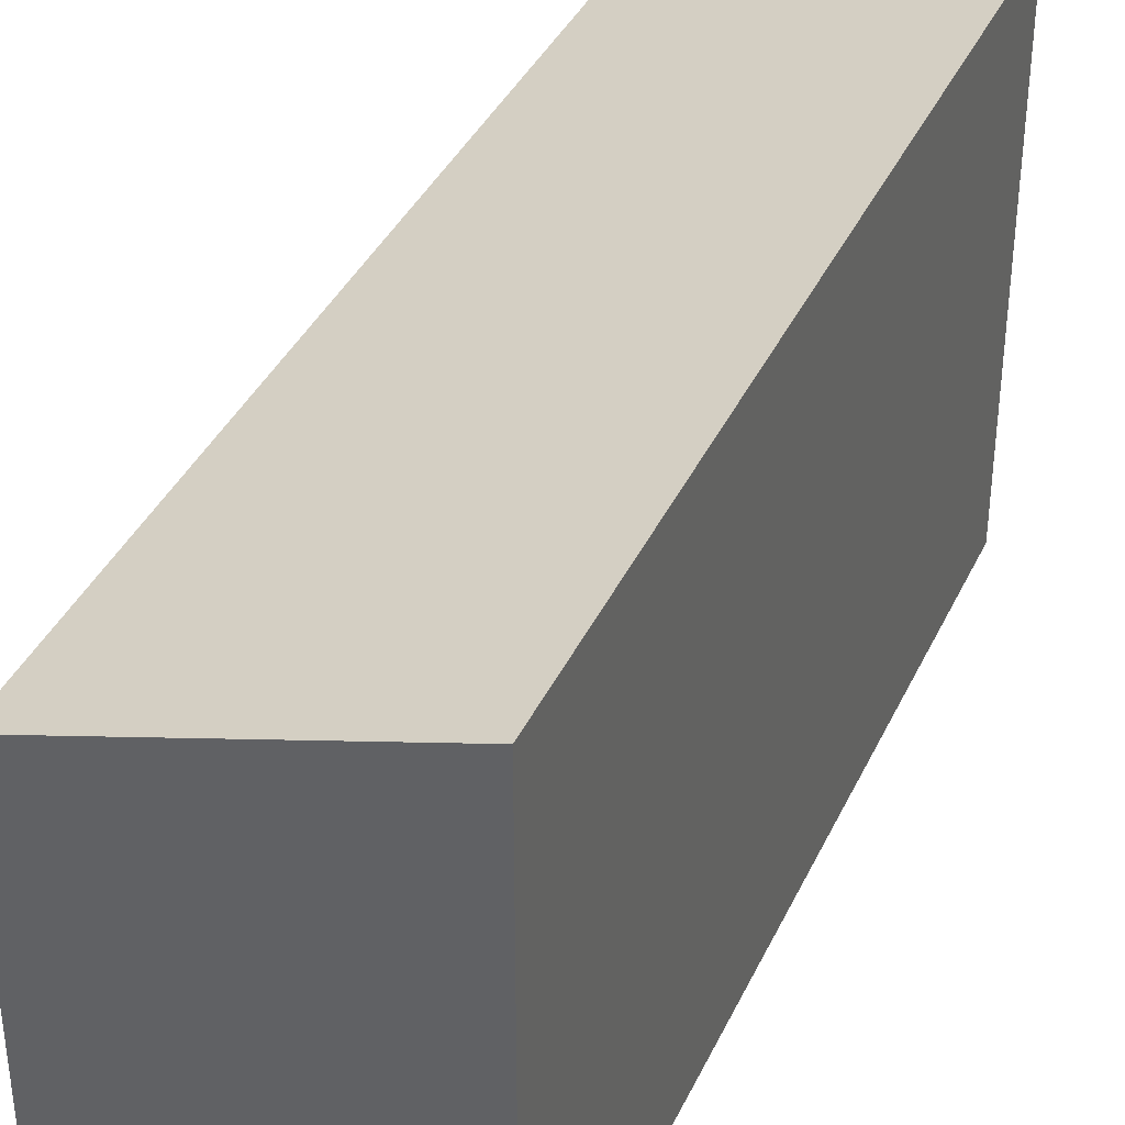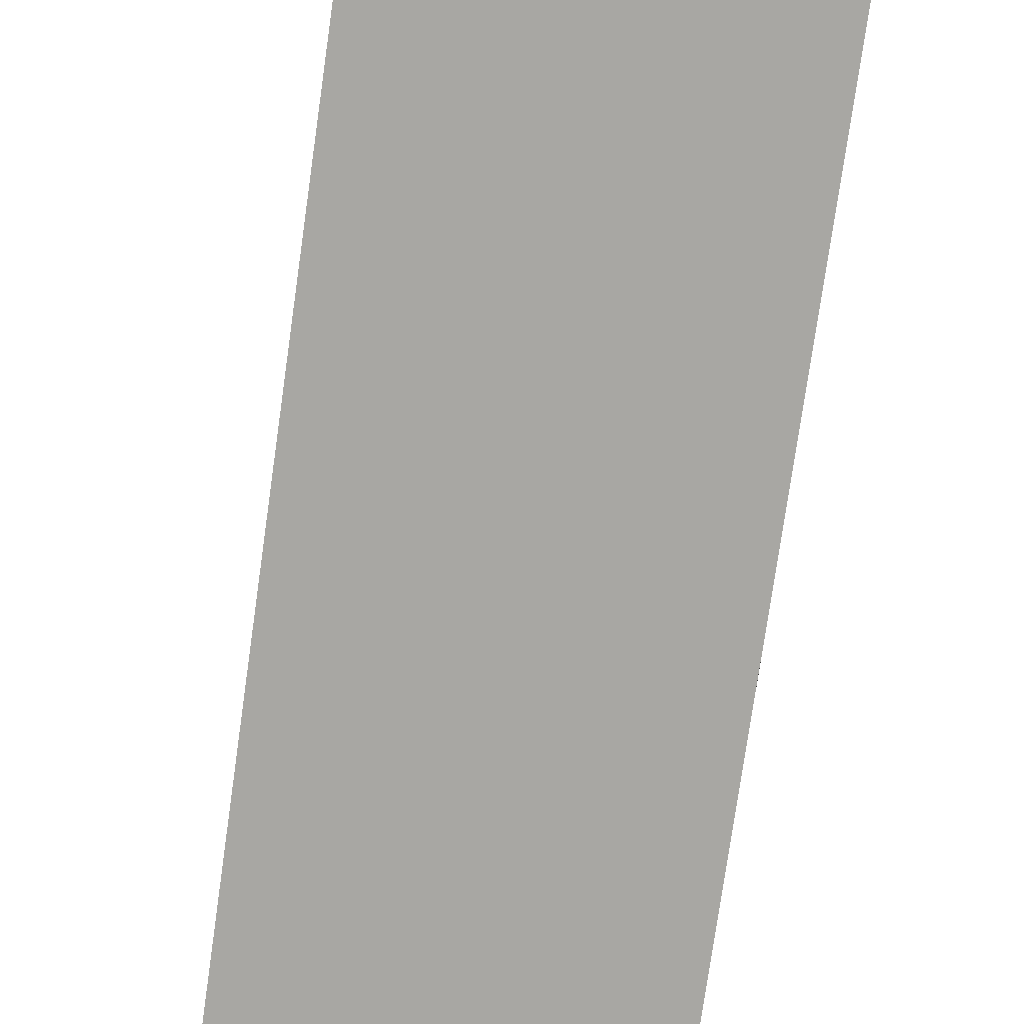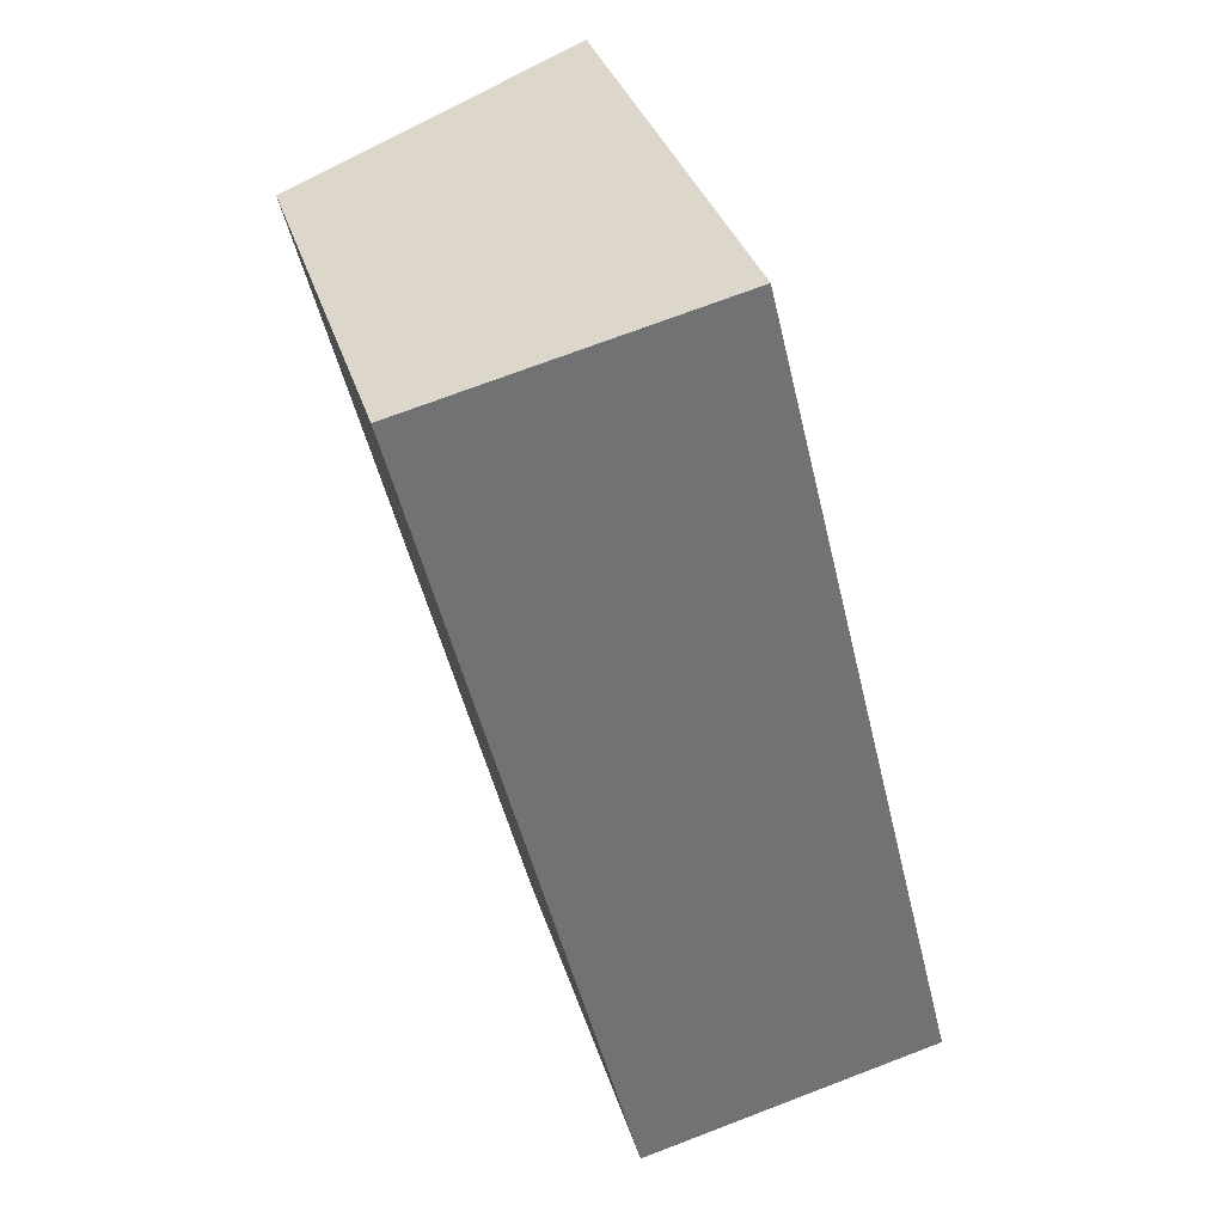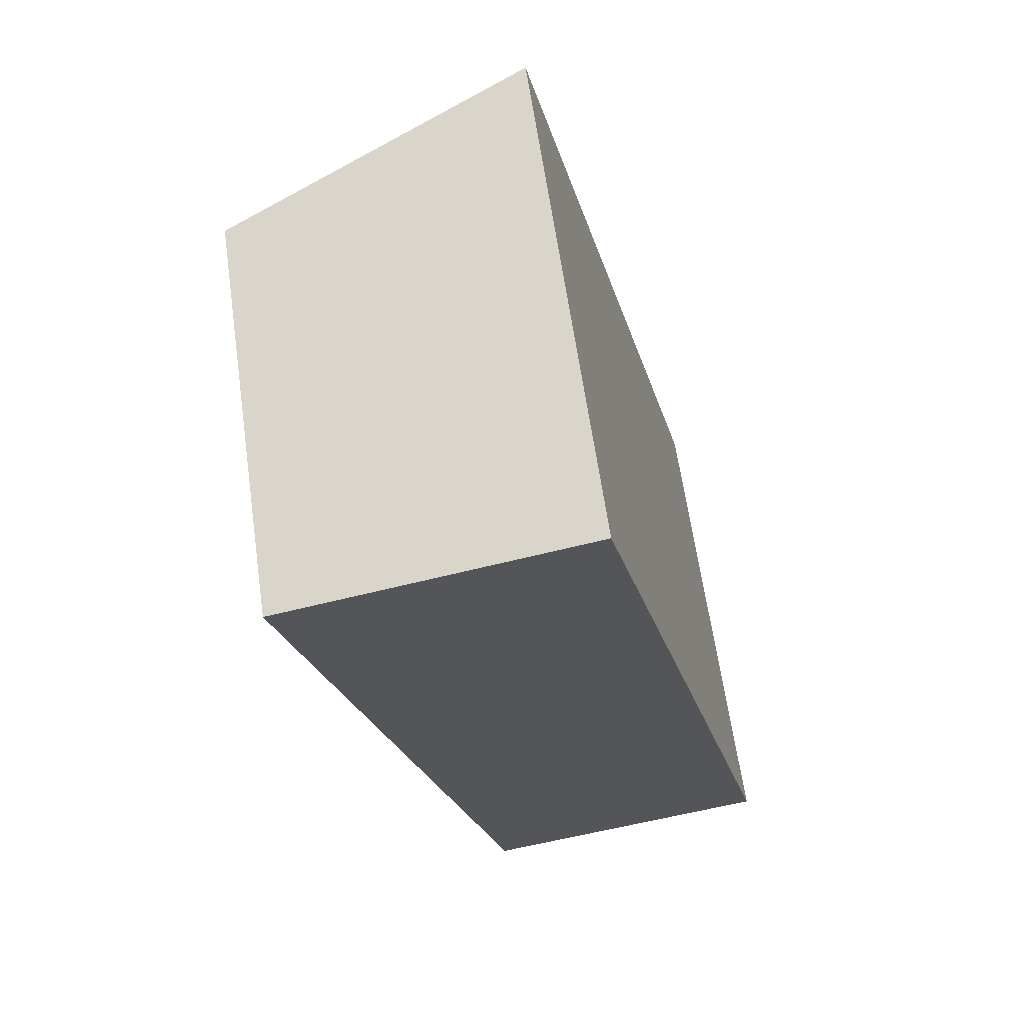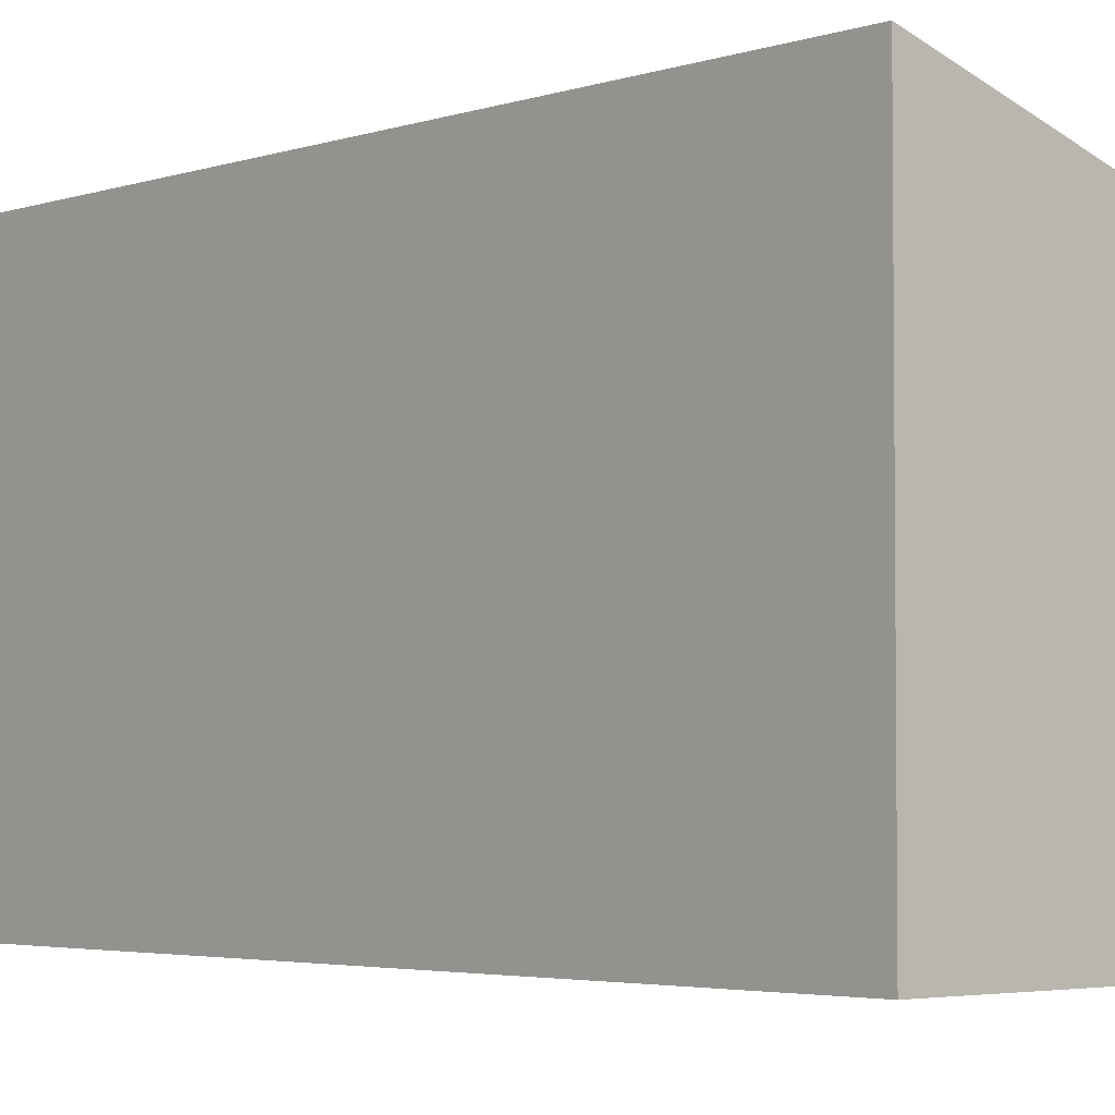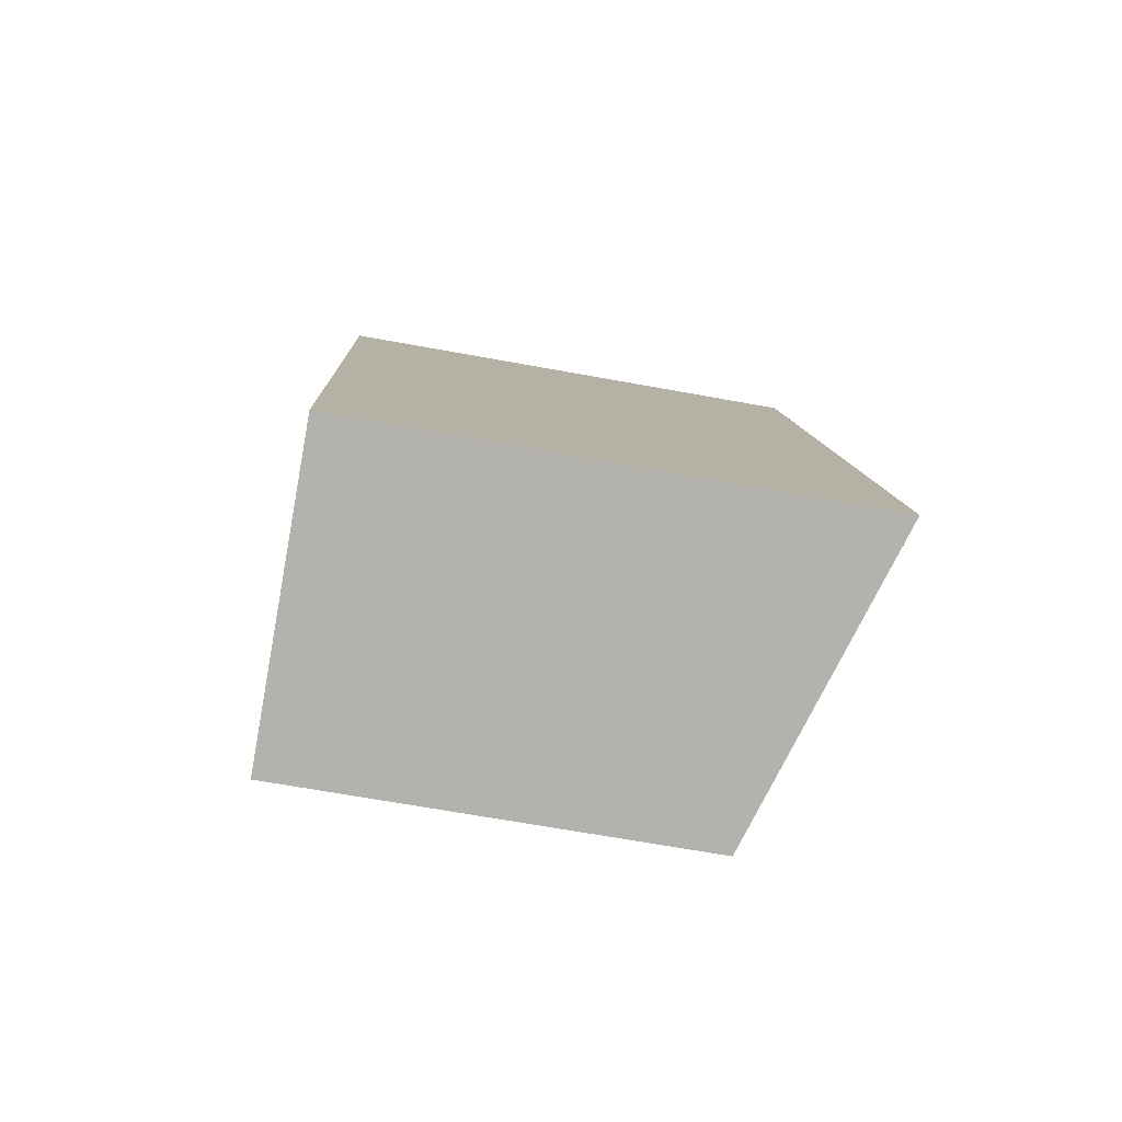
<metadata>
{"format":"obj","ext":"obj","renderer":"f3d","projection":"perspective","resolution":1024,"background":"white","views":[{"elev":38.5,"azim":9.2,"up":"+Y"},{"elev":-74.4,"azim":158.0,"up":"+Y"},{"elev":34.7,"azim":-16.3,"up":"+Z"},{"elev":64.5,"azim":-8.2,"up":"+Z"},{"elev":-3.6,"azim":124.5,"up":"+Y"},{"elev":-66.6,"azim":79.6,"up":"+Z"}]}
</metadata>
<code>
v  1.827 3.504 -7.25
v  2.645 4.343 0.606
v  4.437 4.332 -6.652
v  0 3.504 2.146e-16
v  4.437 4.073e-16 -6.652
v  1.827 4.439e-16 -7.25
v  0 0 0
v  2.645 -3.711e-17 0.606
g defaultobject
f 1 2 3
f 2 1 4
f 5 1 3
f 1 5 6
f 6 4 1
f 4 6 7
f 4 8 2
f 8 4 7
f 8 3 2
f 3 8 5
f 8 6 5
f 6 8 7

</code>
